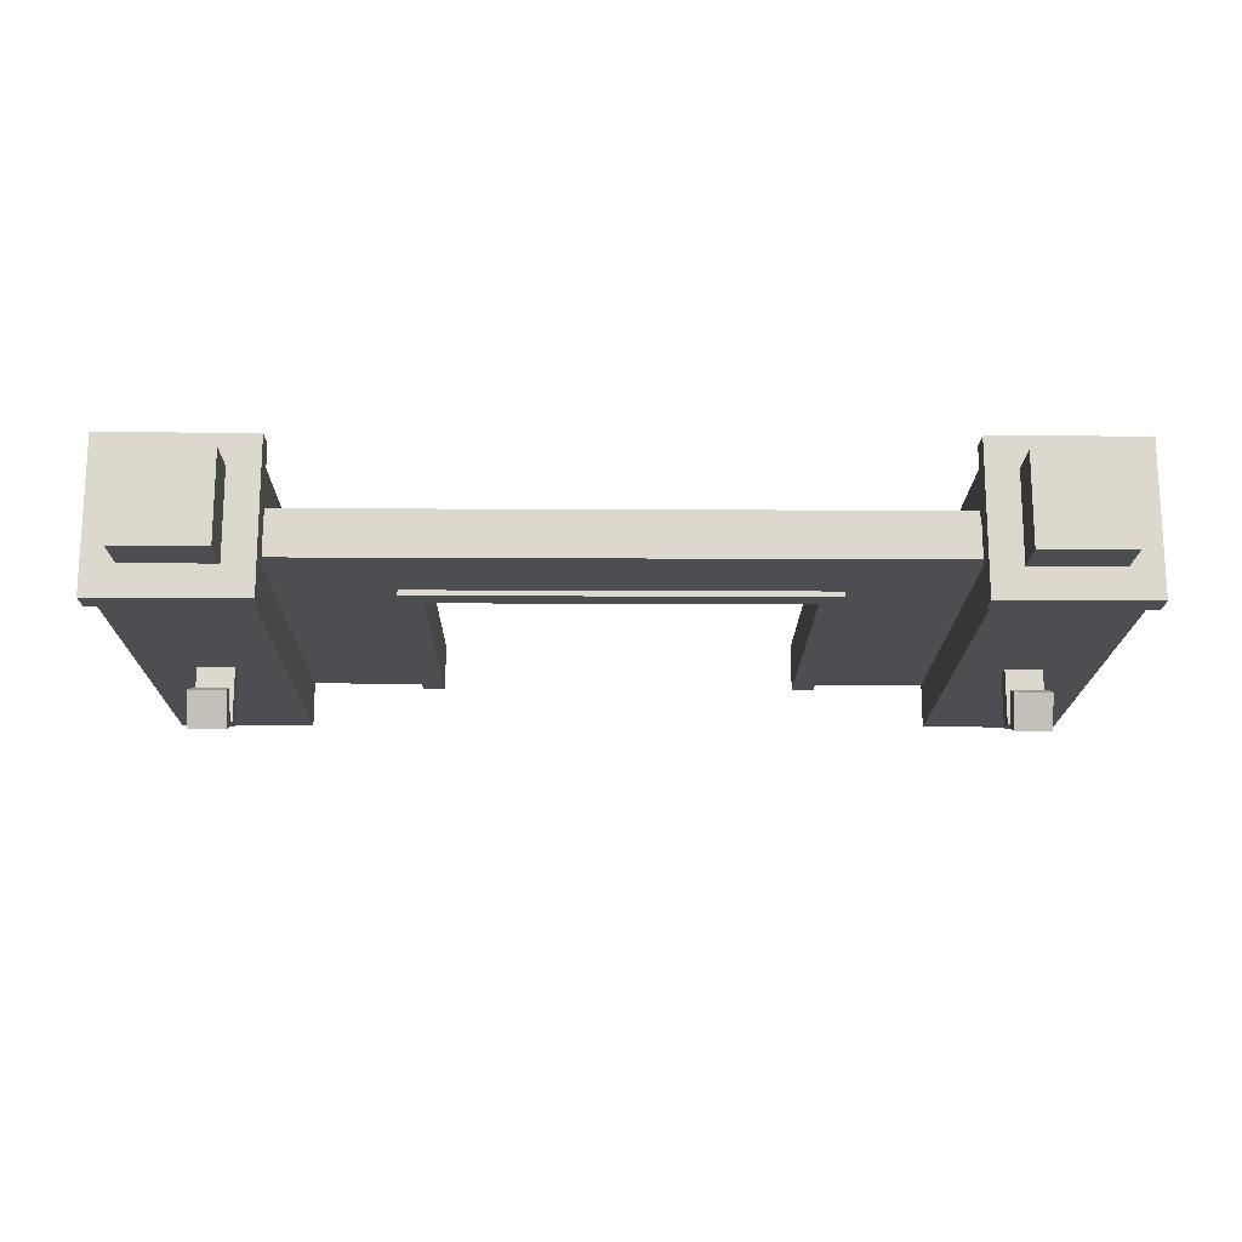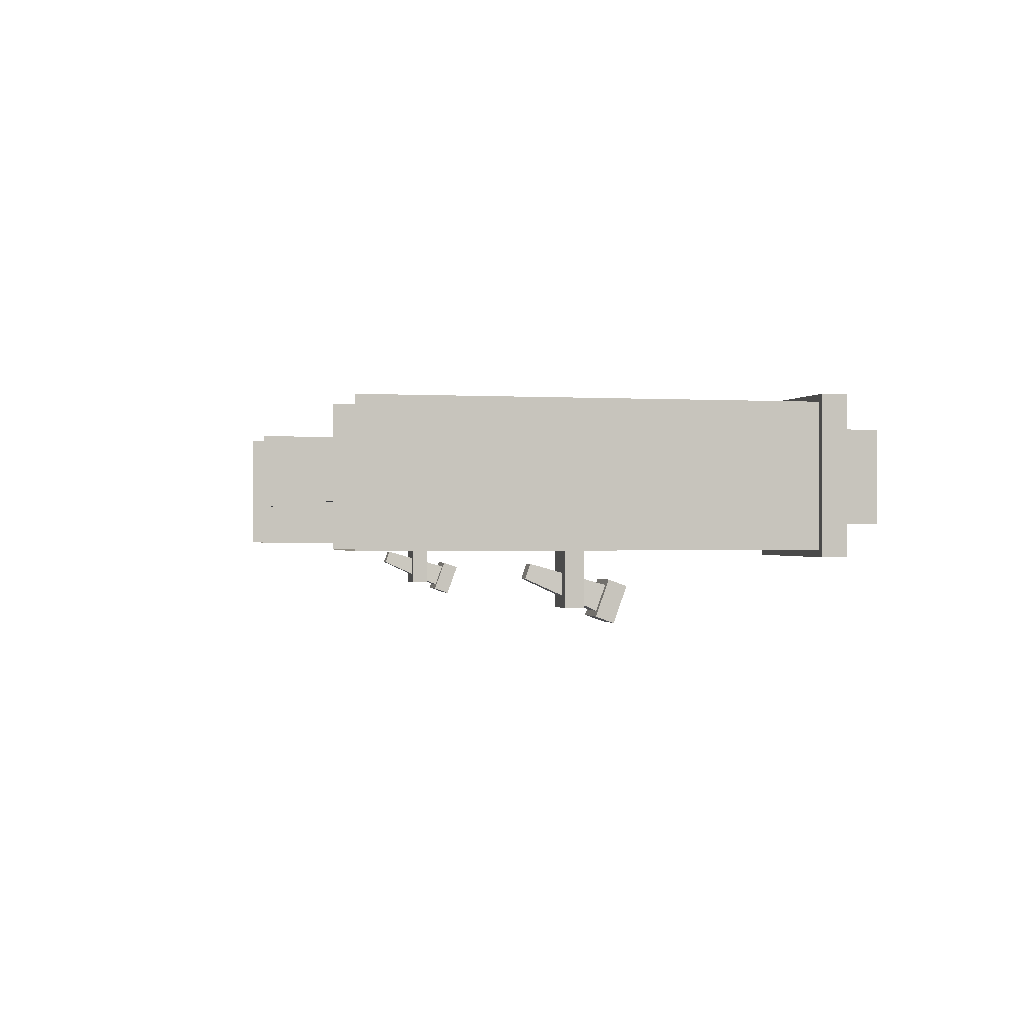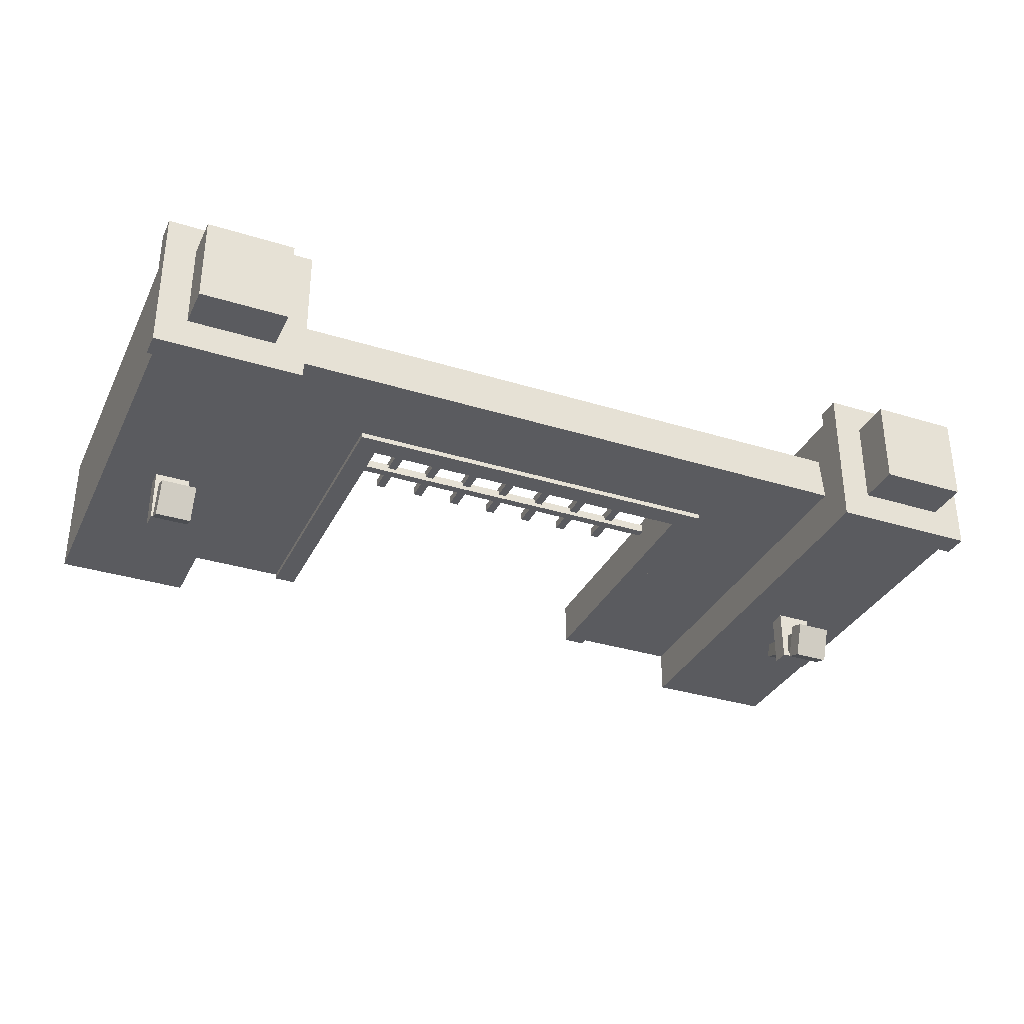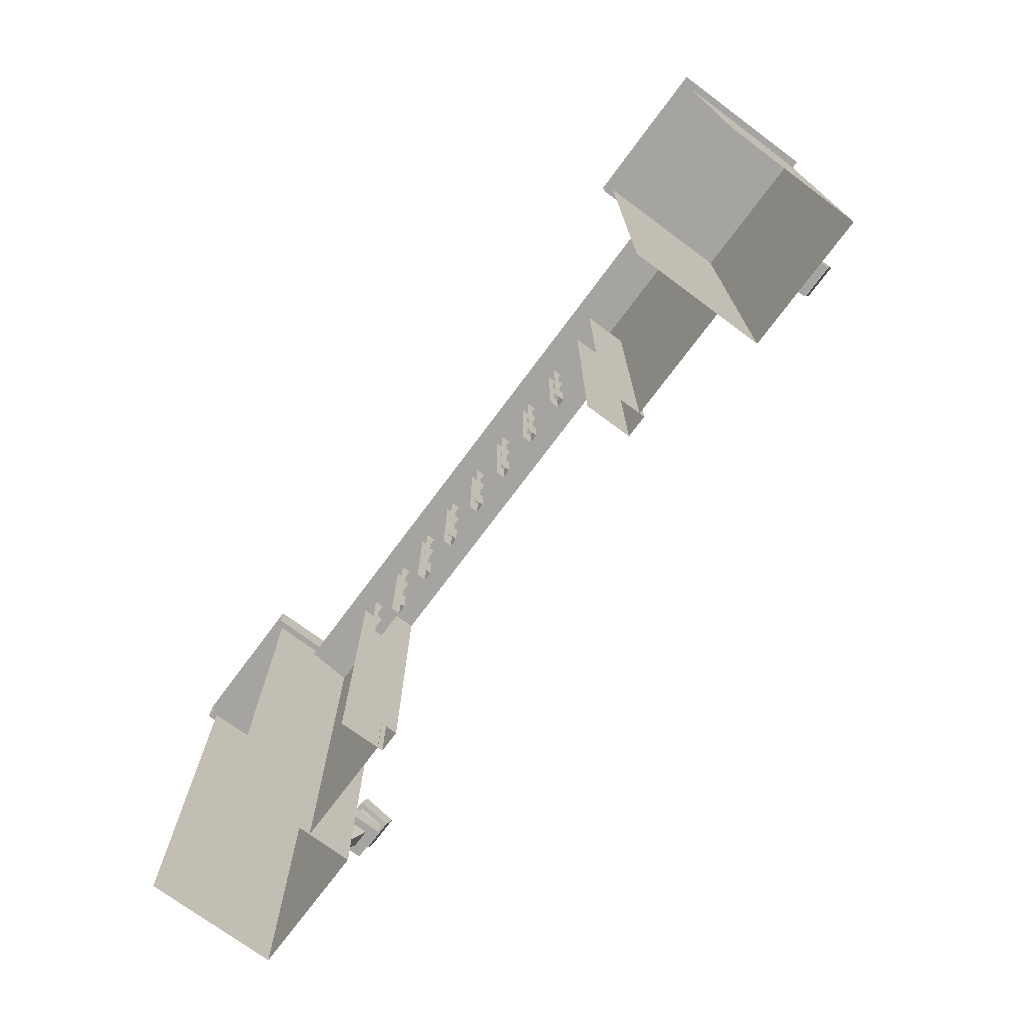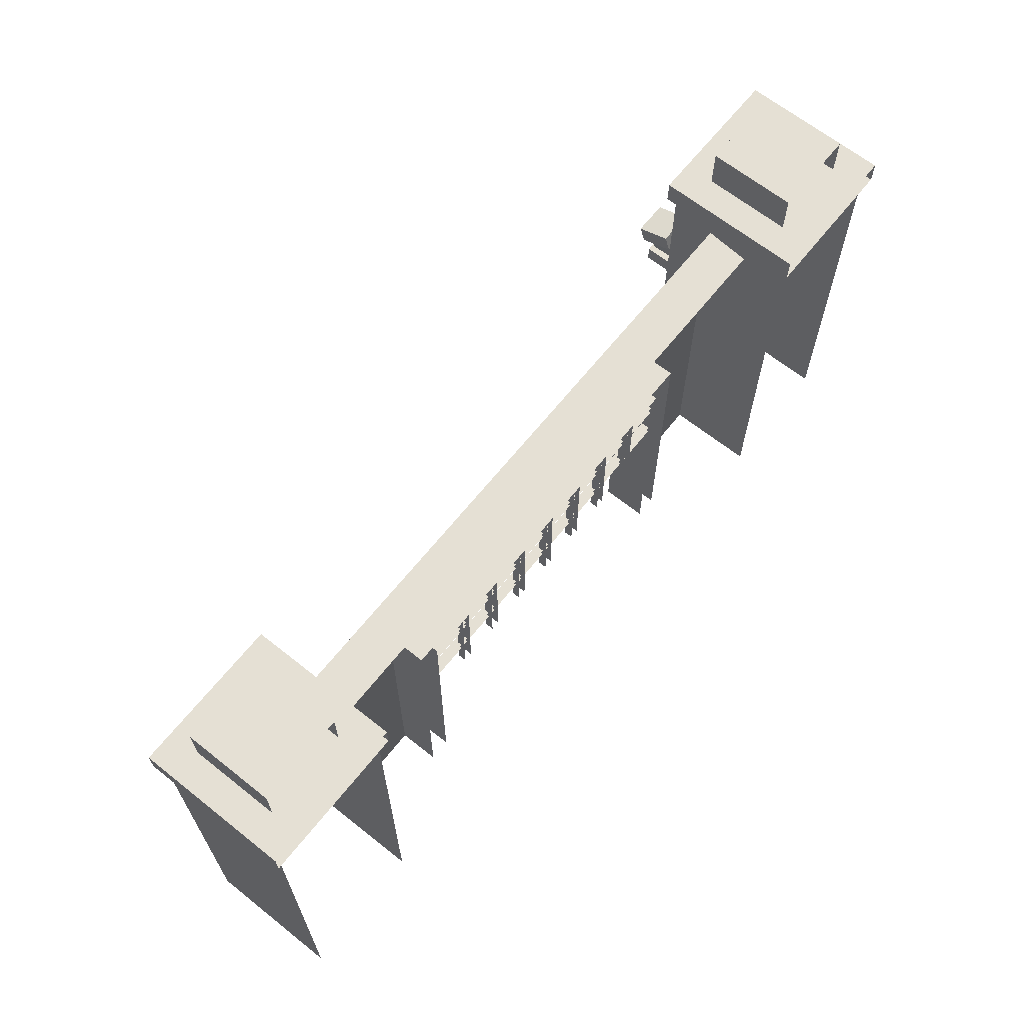
<metadata>
{"format":"obj","ext":"obj","renderer":"f3d","projection":"perspective","resolution":1024,"background":"white","views":[{"elev":-17.2,"azim":-0.6,"up":"+Y"},{"elev":-0.4,"azim":-103.6,"up":"+Y"},{"elev":-33.4,"azim":-23.1,"up":"+Y"},{"elev":-73.2,"azim":-126.6,"up":"+Z"},{"elev":65.6,"azim":128.6,"up":"+Z"}]}
</metadata>
<code>
g gate_castle_1
v 3.5 -0.25 0
v 2.245 -0.25 0
v 2.245 -0.25 3.5
v 3.5 -0.25 4.5
v -2.245 -0.25 3.5
v -3.5 -0.25 4.5
v -2.245 -0.25 0
v -3.5 -0.25 0
v -3.5 -0.25 4.5
v -3.455 0.25 4.5
v 3.455 0.25 4.5
v 3.5 -0.25 4.5
v -3.5 -0.75 0
v -5 -0.75 0
v -5 -0.75 4.75
v -3.5 -0.75 4.75
v -3.5 -0.75 4.75
v -3.5 0.75 4.75
v -3.5 0.75 0
v -3.5 -0.75 0
v -5 -0.75 4.75
v -5 -0.75 0
v -5 0.75 0
v -5 0.75 4.75
v 3.5 -0.75 4.75
v 5 -0.75 4.75
v 5 -0.75 0
v 3.5 -0.75 0
v 3.5 -0.75 4.75
v 3.5 -0.75 0
v 3.5 0.75 0
v 3.5 0.75 4.75
v 5 -0.75 4.75
v 5 0.75 4.75
v 5 0.75 0
v 5 -0.75 0
v -3.763 -0.4875 5.013
v -4.737 -0.4875 5.013
v -4.737 -0.4875 5.5
v -3.763 -0.4875 5.5
v -3.763 -0.4875 5.5
v -3.763 0.4875 5.5
v -3.763 0.4875 5.013
v -3.763 -0.4875 5.013
v -4.737 -0.4875 5.5
v -4.737 -0.4875 5.013
v -4.737 0.4875 5.013
v -4.737 0.4875 5.5
v 3.763 -0.4875 5.5
v 4.737 -0.4875 5.5
v 4.737 -0.4875 4.75
v 3.763 -0.4875 4.75
v 3.763 -0.4875 5.5
v 3.763 -0.4875 4.75
v 3.763 0.4875 4.75
v 3.763 0.4875 5.5
v 4.737 -0.4875 5.5
v 4.737 0.4875 5.5
v 4.737 0.4875 4.75
v 4.737 -0.4875 4.75
v -3.763 0.4875 5.5
v -3.763 -0.4875 5.5
v -4.737 -0.4875 5.5
v -4.737 0.4875 5.5
v 3.763 -0.4875 5.5
v 3.763 0.4875 5.5
v 4.737 0.4875 5.5
v 4.737 -0.4875 5.5
f -66 -67 -68
f -65 -66 -68
f -64 -66 -65
f -63 -64 -65
f -62 -64 -63
f -61 -62 -63
f -58 -59 -60
f -57 -58 -60
f -54 -55 -56
f -53 -54 -56
f -50 -51 -52
f -49 -50 -52
f -46 -47 -48
f -45 -46 -48
f -42 -43 -44
f -41 -42 -44
f -38 -39 -40
f -37 -38 -40
f -34 -35 -36
f -33 -34 -36
f -30 -31 -32
f -29 -30 -32
f -26 -27 -28
f -25 -26 -28
f -22 -23 -24
f -21 -22 -24
f -18 -19 -20
f -17 -18 -20
f -14 -15 -16
f -13 -14 -16
f -10 -11 -12
f -9 -10 -12
f -6 -7 -8
f -5 -6 -8
f -2 -3 -4
f -1 -2 -4
v -4.072 -1.374 2.579
v -4.132 -1.044 1.848
v -4.292 -1.044 1.848
v -4.352 -1.374 2.579
v -4.072 -1.11 2.675
v -4.352 -1.11 2.675
v -4.292 -0.8932 1.903
v -4.132 -0.8932 1.903
v -4.352 -1.374 2.579
v -4.292 -1.044 1.848
v -4.292 -0.8932 1.903
v -4.352 -1.11 2.675
v -4.072 -1.11 2.675
v -4.132 -0.8932 1.903
v -4.132 -1.044 1.848
v -4.072 -1.374 2.579
v -4.012 -1.341 2.432
v -4.012 -1.341 2.232
v -4.412 -1.341 2.232
v -4.412 -1.341 2.432
v -4.132 -0.8932 1.903
v -4.292 -0.8932 1.903
v -4.292 -1.044 1.848
v -4.132 -1.044 1.848
v -4.412 -1.341 2.232
v -4.012 -1.341 2.232
v -4.012 -0.75 2.232
v -4.412 -0.75 2.232
v -4.412 -0.75 2.432
v -4.012 -0.75 2.432
v -4.012 -1.341 2.432
v -4.412 -1.341 2.432
v -4.412 -1.341 2.432
v -4.412 -1.341 2.232
v -4.412 -0.75 2.232
v -4.412 -0.75 2.432
v -4.012 -1.341 2.232
v -4.012 -1.341 2.432
v -4.012 -0.75 2.432
v -4.012 -0.75 2.232
v -4.412 -1.054 2.695
v -4.412 -1.43 2.559
v -4.012 -1.43 2.559
v -4.012 -1.054 2.695
v -4.412 -1.498 2.746
v -4.412 -1.43 2.559
v -4.412 -1.054 2.695
v -4.412 -1.122 2.883
v -4.012 -1.43 2.559
v -4.412 -1.43 2.559
v -4.412 -1.498 2.746
v -4.012 -1.498 2.746
v -4.412 -1.122 2.883
v -4.412 -1.054 2.695
v -4.012 -1.054 2.695
v -4.012 -1.122 2.883
v -4.012 -1.498 2.746
v -4.012 -1.122 2.883
v -4.012 -1.054 2.695
v -4.012 -1.43 2.559
v -4.412 -1.122 2.883
v -4.012 -1.122 2.883
v -4.012 -1.498 2.746
v -4.412 -1.498 2.746
v -2 -0.3092 3.25
v -2 0.2108 3.25
v -2 0.2107 0
v -2 -0.3092 0
v -2.25 -0.3092 3.5
v -2.25 -0.3092 0
v -2.25 0.2107 0
v -2.25 0.2108 3.5
v -2.25 -0.3092 3.5
v -2 -0.3092 3.25
v -2 -0.3092 0
v -2.25 -0.3092 0
v 2 -0.3092 3.25
v 2.25 -0.3092 3.5
v 2.25 -0.3092 0
v 2 -0.3092 0
v 2.25 -0.3092 3.5
v -2.25 -0.3092 3.5
v -2.25 0.2108 3.5
v 2.25 0.2108 3.5
v -2 -0.3092 3.25
v 2 -0.3092 3.25
v 2 0.2108 3.25
v -2 0.2108 3.25
v 2 -0.3092 3.25
v 2 -0.3092 0
v 2 0.2107 0
v 2 0.2108 3.25
v 2.25 -0.3092 3.5
v 2.25 0.2108 3.5
v 2.25 0.2107 0
v 2.25 -0.3092 0
v 4.072 -1.374 2.579
v 4.352 -1.374 2.579
v 4.292 -1.044 1.848
v 4.132 -1.044 1.848
v 4.072 -1.11 2.675
v 4.132 -0.8932 1.903
v 4.292 -0.8932 1.903
v 4.352 -1.11 2.675
v 4.352 -1.374 2.579
v 4.352 -1.11 2.675
v 4.292 -0.8932 1.903
v 4.292 -1.044 1.848
v 4.072 -1.11 2.675
v 4.072 -1.374 2.579
v 4.132 -1.044 1.848
v 4.132 -0.8932 1.903
v 4.012 -1.341 2.432
v 4.412 -1.341 2.432
v 4.412 -1.341 2.232
v 4.012 -1.341 2.232
v 4.132 -0.8932 1.903
v 4.132 -1.044 1.848
v 4.292 -1.044 1.848
v 4.292 -0.8932 1.903
v 4.412 -0.75 2.232
v 4.012 -0.75 2.232
v 4.012 -1.341 2.232
v 4.412 -1.341 2.232
v 4.412 -1.341 2.432
v 4.012 -1.341 2.432
v 4.012 -0.75 2.432
v 4.412 -0.75 2.432
v 4.412 -1.341 2.432
v 4.412 -0.75 2.432
v 4.412 -0.75 2.232
v 4.412 -1.341 2.232
v 4.012 -1.341 2.232
v 4.012 -0.75 2.232
v 4.012 -0.75 2.432
v 4.012 -1.341 2.432
v 4.412 -1.054 2.695
v 4.012 -1.054 2.695
v 4.012 -1.43 2.559
v 4.412 -1.43 2.559
v 4.412 -1.498 2.746
v 4.412 -1.122 2.883
v 4.412 -1.054 2.695
v 4.412 -1.43 2.559
v 4.012 -1.43 2.559
v 4.012 -1.498 2.746
v 4.412 -1.498 2.746
v 4.412 -1.43 2.559
v 4.412 -1.122 2.883
v 4.012 -1.122 2.883
v 4.012 -1.054 2.695
v 4.412 -1.054 2.695
v 4.012 -1.498 2.746
v 4.012 -1.43 2.559
v 4.012 -1.054 2.695
v 4.012 -1.122 2.883
v 4.412 -1.122 2.883
v 4.412 -1.498 2.746
v 4.012 -1.498 2.746
v 4.012 -1.122 2.883
v -3.425 0.825 5.013
v -3.425 -0.825 5.013
v -5.075 -0.825 5.013
v -5.075 0.825 5.013
v 3.425 0.825 5.013
v 5.075 0.825 5.013
v 5.075 -0.825 5.013
v 3.425 -0.825 5.013
v -1.55 0.1107 2.011
v -1.55 0.2107 2.011
v -1.55 0.2107 3.25
v -1.55 0.1107 3.25
v -1.45 0.1107 3.25
v -1.45 0.1107 2.011
v -1.55 0.1107 2.011
v -1.55 0.1107 3.25
v -1.45 0.1107 3.25
v -1.45 0.2107 3.25
v -1.45 0.2107 2.011
v -1.45 0.1107 2.011
v -1.05 0.1107 2.011
v -1.05 0.2107 2.011
v -1.05 0.2107 3.25
v -1.05 0.1107 3.25
v -0.95 0.1107 3.25
v -0.95 0.1107 2.011
v -1.05 0.1107 2.011
v -1.05 0.1107 3.25
v -0.95 0.1107 3.25
v -0.95 0.2107 3.25
v -0.95 0.2107 2.011
v -0.95 0.1107 2.011
v -0.55 0.1107 2.011
v -0.55 0.2107 2.011
v -0.55 0.2107 3.25
v -0.55 0.1107 3.25
v -0.45 0.1107 2.011
v -0.55 0.1107 2.011
v -0.55 0.1107 3.25
v -0.45 0.1107 3.25
v -0.45 0.1107 2.011
v -0.45 0.1107 3.25
v -0.45 0.2107 3.25
v -0.45 0.2107 2.011
v -0.05 0.1107 2.011
v -0.05 0.2107 2.011
v -0.05 0.2107 3.25
v -0.05 0.1107 3.25
v -0.05 0.1107 3.25
v 0.05 0.1107 3.25
v 0.05 0.1107 2.011
v -0.05 0.1107 2.011
v 0.05 0.1107 2.011
v 0.05 0.1107 3.25
v 0.05 0.2107 3.25
v 0.05 0.2107 2.011
v 0.45 0.1107 2.011
v 0.45 0.2107 2.011
v 0.45 0.2107 3.25
v 0.45 0.1107 3.25
v 0.45 0.1107 3.25
v 0.55 0.1107 3.25
v 0.55 0.1107 2.011
v 0.45 0.1107 2.011
v 0.55 0.1107 2.011
v 0.55 0.1107 3.25
v 0.55 0.2107 3.25
v 0.55 0.2107 2.011
v 0.95 0.1107 2.011
v 0.95 0.2107 2.011
v 0.95 0.2107 3.25
v 0.95 0.1107 3.25
v 0.95 0.1107 3.25
v 1.05 0.1107 3.25
v 1.05 0.1107 2.011
v 0.95 0.1107 2.011
v 1.05 0.1107 2.011
v 1.05 0.1107 3.25
v 1.05 0.2107 3.25
v 1.05 0.2107 2.011
v 1.45 0.1107 2.011
v 1.45 0.2107 2.011
v 1.45 0.2107 3.25
v 1.45 0.1107 3.25
v 1.45 0.1107 3.25
v 1.55 0.1107 3.25
v 1.55 0.1107 2.011
v 1.45 0.1107 2.011
v 1.55 0.1107 2.011
v 1.55 0.1107 3.25
v 1.55 0.2107 3.25
v 1.55 0.2107 2.011
v 2 0.1607 2.836
v -2 0.1607 2.836
v -2 0.06074 2.836
v 2 0.06074 2.836
v 2 0.06074 2.936
v 2 0.06074 2.836
v -2 0.06074 2.836
v -2 0.06074 2.936
v 2 0.1607 2.936
v 2 0.06074 2.936
v -2 0.06074 2.936
v -2 0.1607 2.936
v 2 0.1607 2.336
v -2 0.1607 2.336
v -2 0.06074 2.336
v 2 0.06074 2.336
v 2 0.06074 2.436
v 2 0.06074 2.336
v -2 0.06074 2.336
v -2 0.06074 2.436
v 2 0.1607 2.436
v 2 0.06074 2.436
v -2 0.06074 2.436
v -2 0.1607 2.436
v -3.425 -0.825 4.738
v -5.075 -0.825 4.738
v -5.075 -0.825 5.013
v -3.425 -0.825 5.013
v -5.075 0.825 4.737
v -5.075 0.825 5.013
v -5.075 -0.825 5.013
v -5.075 -0.825 4.738
v -3.425 -0.825 4.738
v -3.425 -0.825 5.013
v -3.425 0.825 5.013
v -3.425 0.825 4.738
v 3.425 -0.825 5.013
v 5.075 -0.825 5.013
v 5.075 -0.825 4.738
v 3.425 -0.825 4.738
v 5.075 0.825 4.737
v 5.075 -0.825 4.738
v 5.075 -0.825 5.013
v 5.075 0.825 5.013
v 3.425 -0.825 4.738
v 3.425 0.825 4.738
v 3.425 0.825 5.013
v 3.425 -0.825 5.013
v -3.425 0.825 4.738
v -5.075 0.825 4.737
v -5.075 -0.825 4.738
v -3.425 -0.825 4.738
v 3.425 0.825 4.738
v 3.425 -0.825 4.738
v 5.075 -0.825 4.738
v 5.075 0.825 4.737
f -306 -307 -308
f -305 -306 -308
f -302 -303 -304
f -301 -302 -304
f -298 -299 -300
f -297 -298 -300
f -294 -295 -296
f -293 -294 -296
f -290 -291 -292
f -289 -290 -292
f -286 -287 -288
f -285 -286 -288
f -282 -283 -284
f -281 -282 -284
f -278 -279 -280
f -277 -278 -280
f -274 -275 -276
f -273 -274 -276
f -270 -271 -272
f -269 -270 -272
f -266 -267 -268
f -265 -266 -268
f -262 -263 -264
f -261 -262 -264
f -258 -259 -260
f -257 -258 -260
f -254 -255 -256
f -253 -254 -256
f -250 -251 -252
f -249 -250 -252
f -246 -247 -248
f -245 -246 -248
f -242 -243 -244
f -241 -242 -244
f -238 -239 -240
f -237 -238 -240
f -234 -235 -236
f -233 -234 -236
f -235 -232 -236
f -232 -231 -236
f -231 -232 -230
f -232 -229 -230
f -226 -227 -228
f -225 -226 -228
f -222 -223 -224
f -221 -222 -224
f -218 -219 -220
f -217 -218 -220
f -214 -215 -216
f -213 -214 -216
f -210 -211 -212
f -209 -210 -212
f -206 -207 -208
f -205 -206 -208
f -202 -203 -204
f -201 -202 -204
f -198 -199 -200
f -197 -198 -200
f -194 -195 -196
f -193 -194 -196
f -190 -191 -192
f -189 -190 -192
f -186 -187 -188
f -185 -186 -188
f -182 -183 -184
f -181 -182 -184
f -178 -179 -180
f -177 -178 -180
f -174 -175 -176
f -173 -174 -176
f -170 -171 -172
f -169 -170 -172
f -166 -167 -168
f -165 -166 -168
f -162 -163 -164
f -161 -162 -164
f -158 -159 -160
f -157 -158 -160
f -154 -155 -156
f -153 -154 -156
f -150 -151 -152
f -149 -150 -152
f -146 -147 -148
f -145 -146 -148
f -142 -143 -144
f -141 -142 -144
f -138 -139 -140
f -137 -138 -140
f -134 -135 -136
f -133 -134 -136
f -130 -131 -132
f -129 -130 -132
f -126 -127 -128
f -125 -126 -128
f -122 -123 -124
f -121 -122 -124
f -118 -119 -120
f -117 -118 -120
f -114 -115 -116
f -113 -114 -116
f -110 -111 -112
f -109 -110 -112
f -106 -107 -108
f -105 -106 -108
f -102 -103 -104
f -101 -102 -104
f -98 -99 -100
f -97 -98 -100
f -94 -95 -96
f -93 -94 -96
f -90 -91 -92
f -89 -90 -92
f -86 -87 -88
f -85 -86 -88
f -82 -83 -84
f -81 -82 -84
f -78 -79 -80
f -77 -78 -80
f -74 -75 -76
f -73 -74 -76
f -70 -71 -72
f -69 -70 -72
f -66 -67 -68
f -65 -66 -68
f -62 -63 -64
f -61 -62 -64
f -58 -59 -60
f -57 -58 -60
f -54 -55 -56
f -53 -54 -56
f -50 -51 -52
f -49 -50 -52
f -46 -47 -48
f -45 -46 -48
f -42 -43 -44
f -41 -42 -44
f -38 -39 -40
f -37 -38 -40
f -34 -35 -36
f -33 -34 -36
f -30 -31 -32
f -29 -30 -32
f -26 -27 -28
f -25 -26 -28
f -22 -23 -24
f -21 -22 -24
f -18 -19 -20
f -17 -18 -20
f -14 -15 -16
f -13 -14 -16
f -10 -11 -12
f -9 -10 -12
f -6 -7 -8
f -5 -6 -8
f -2 -3 -4
f -1 -2 -4

</code>
